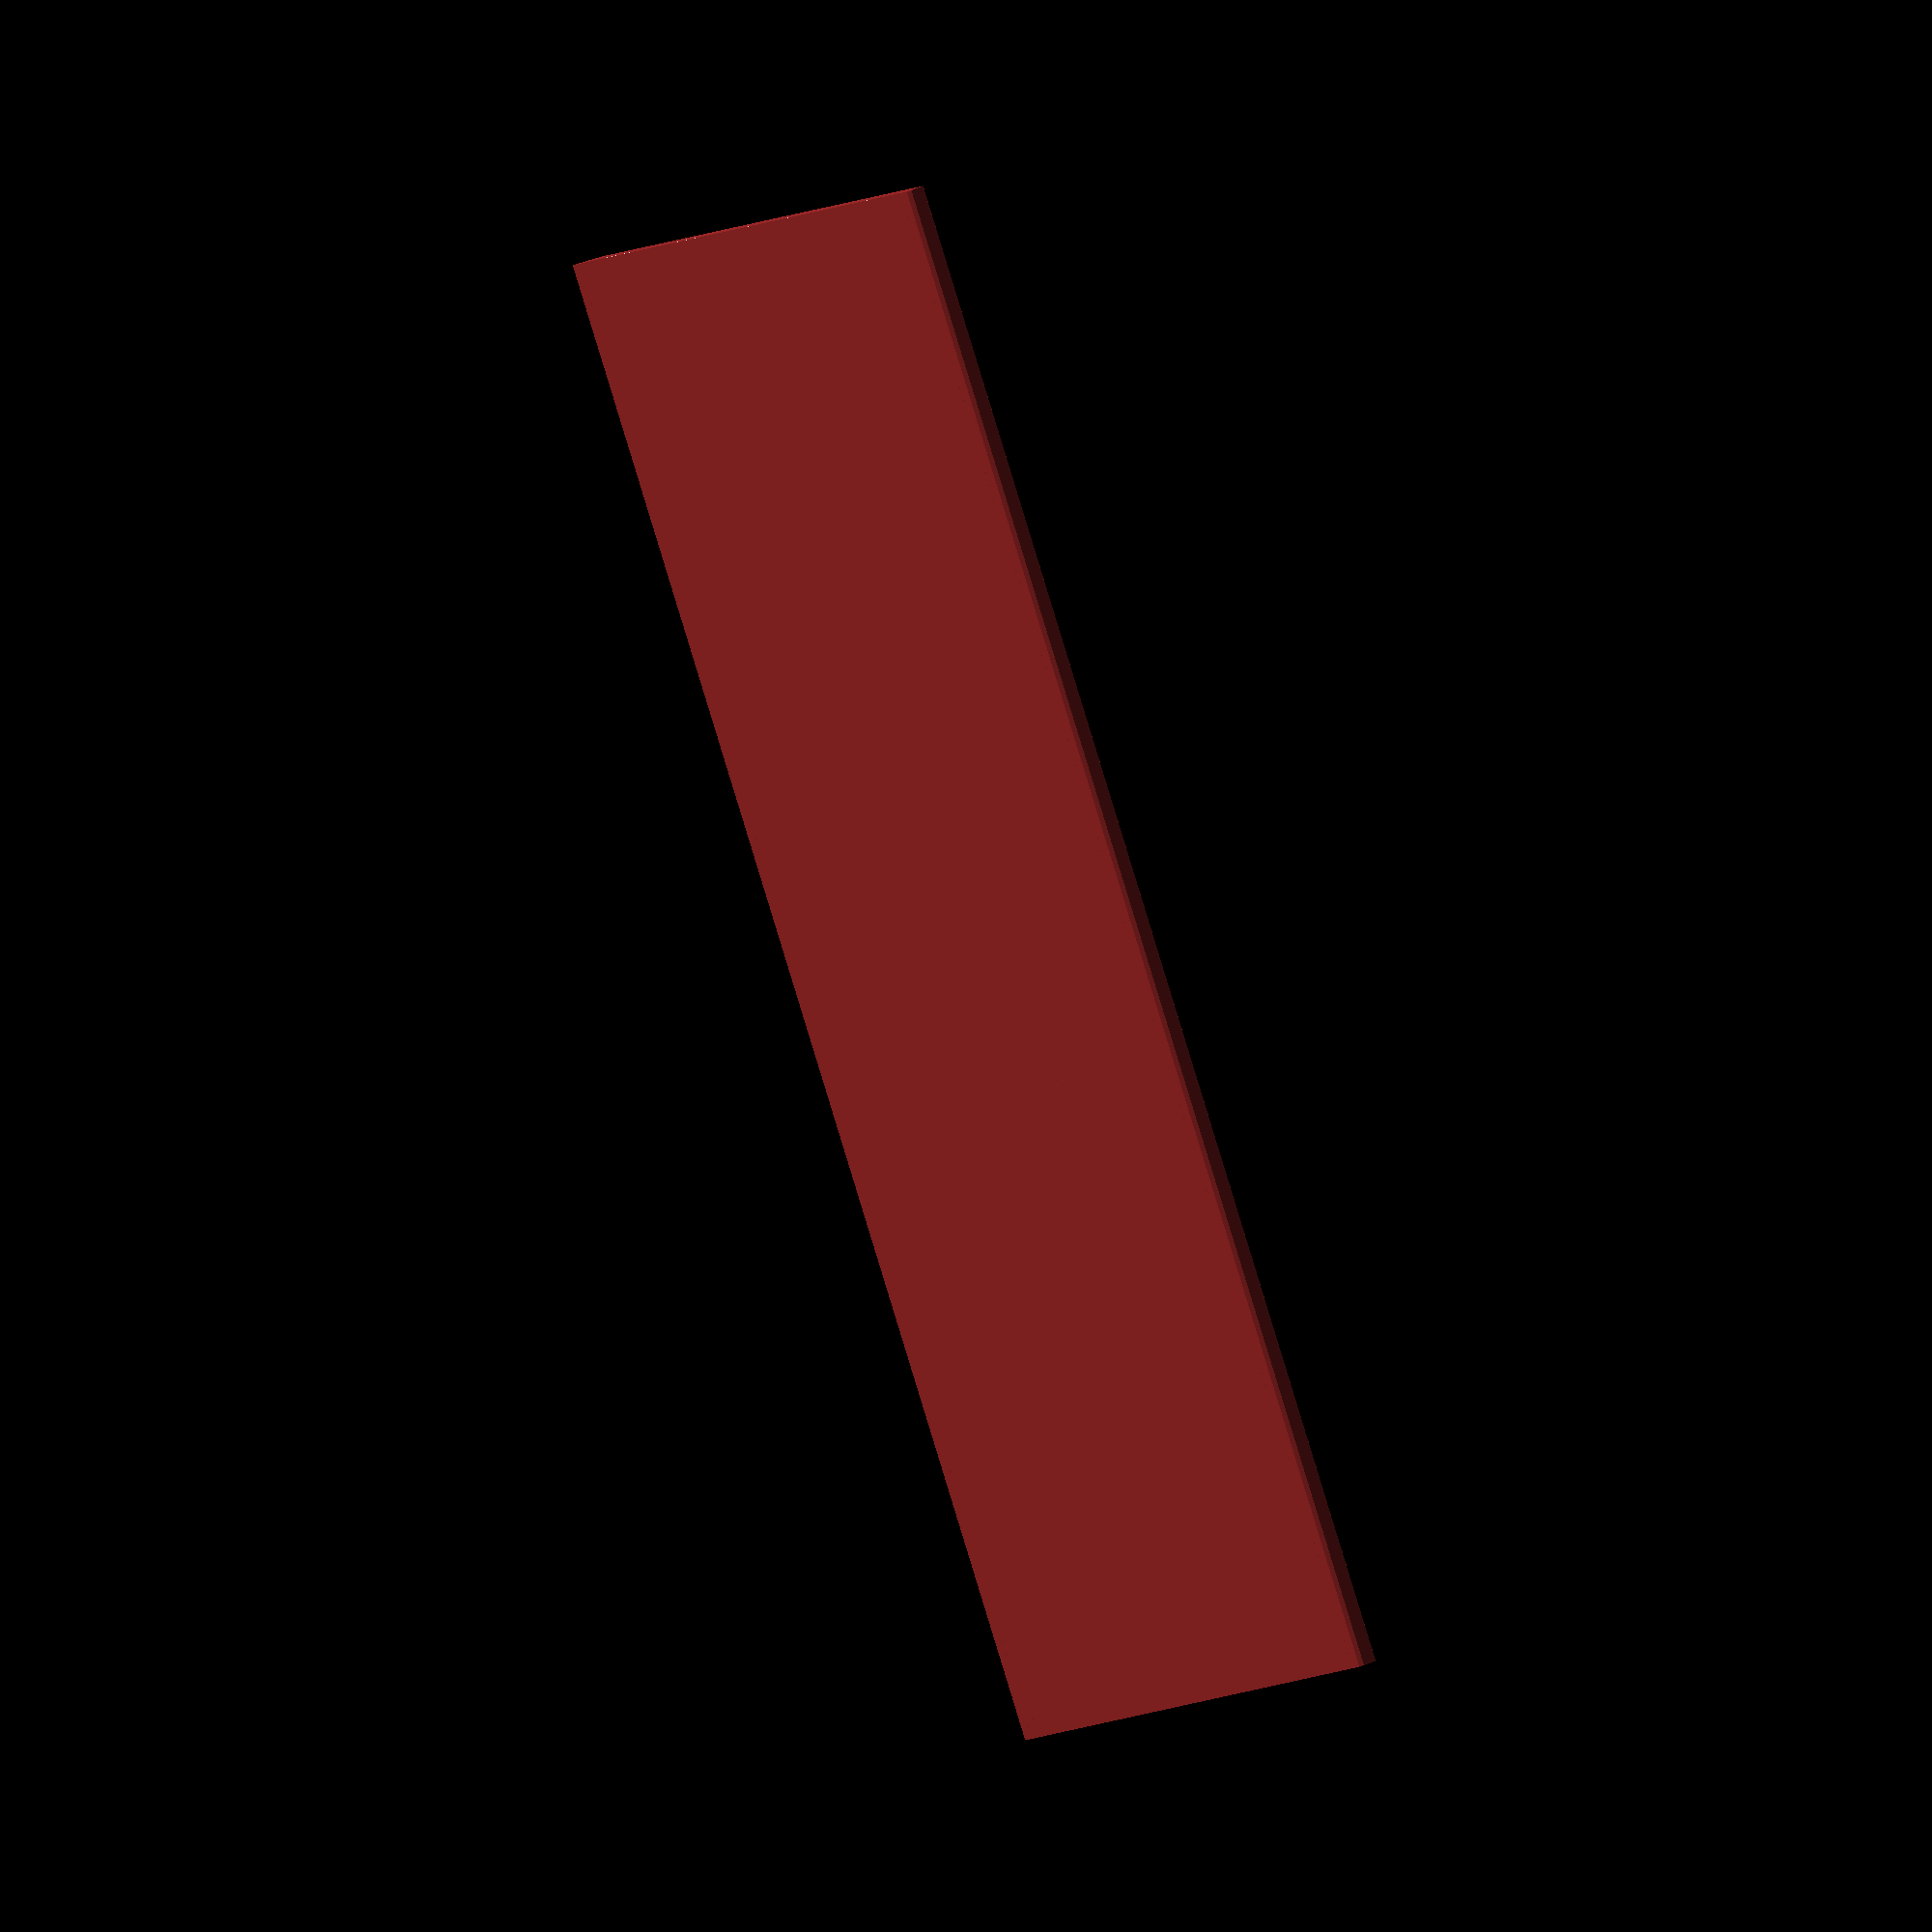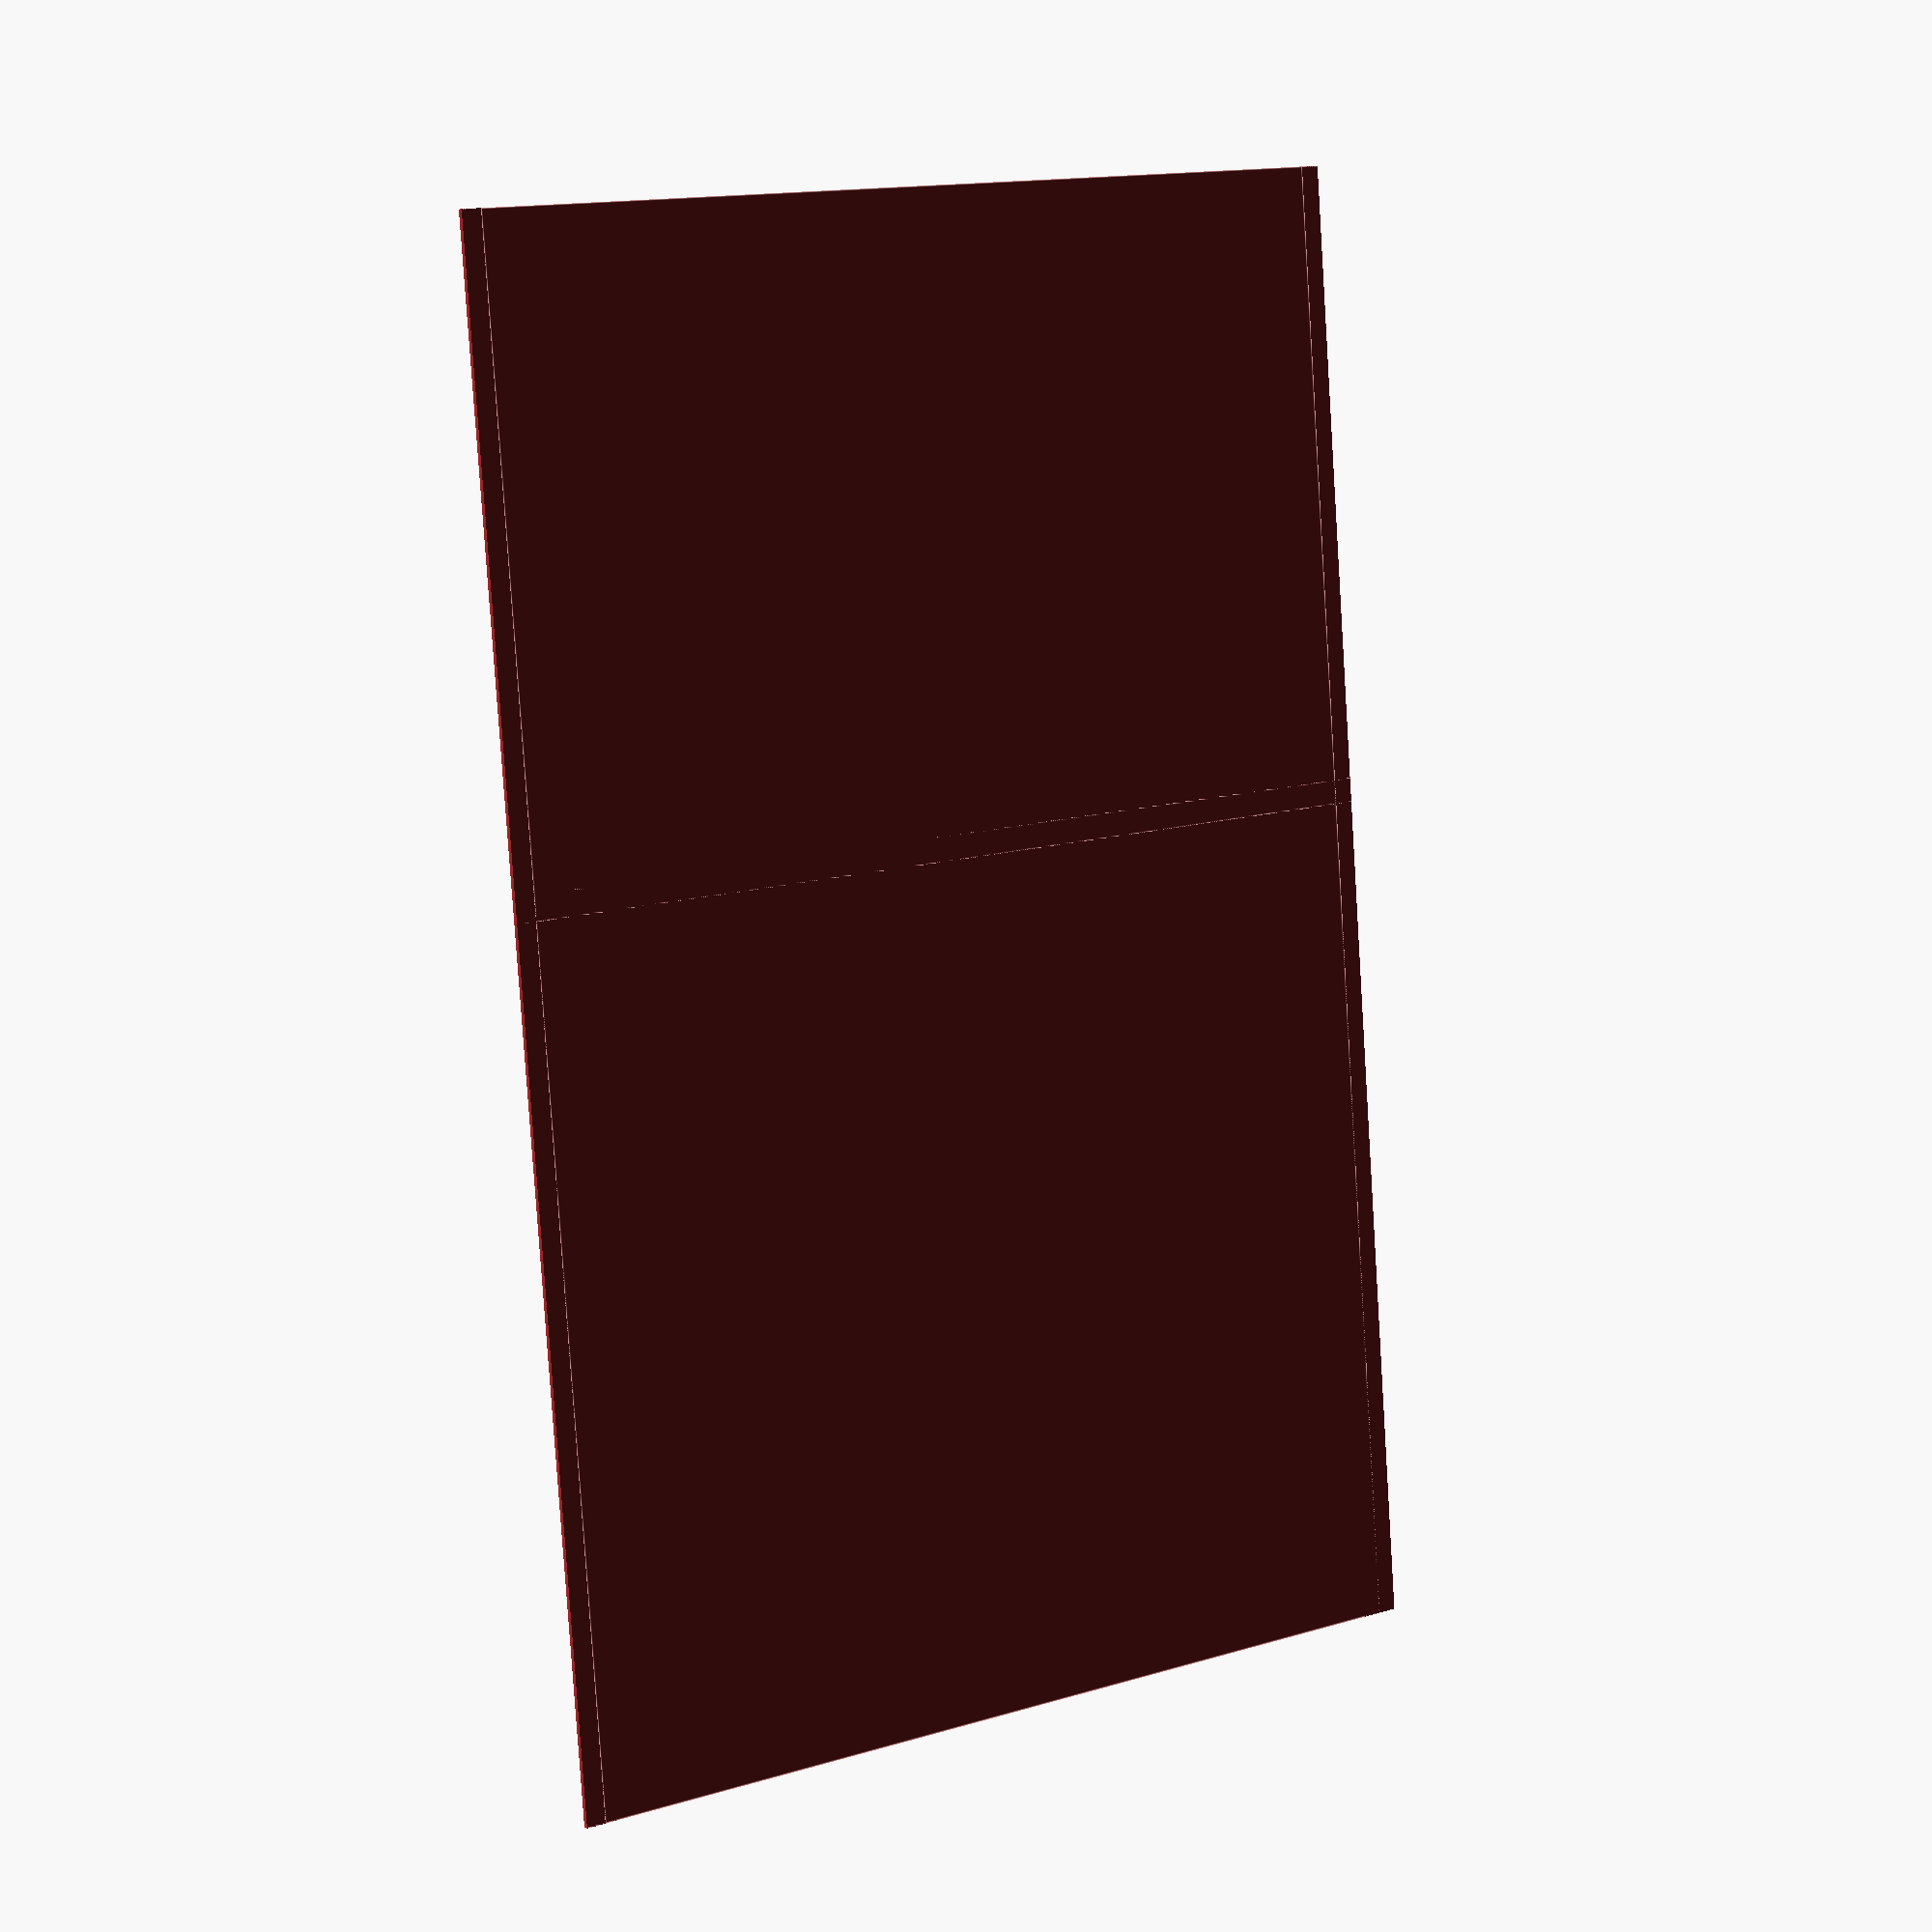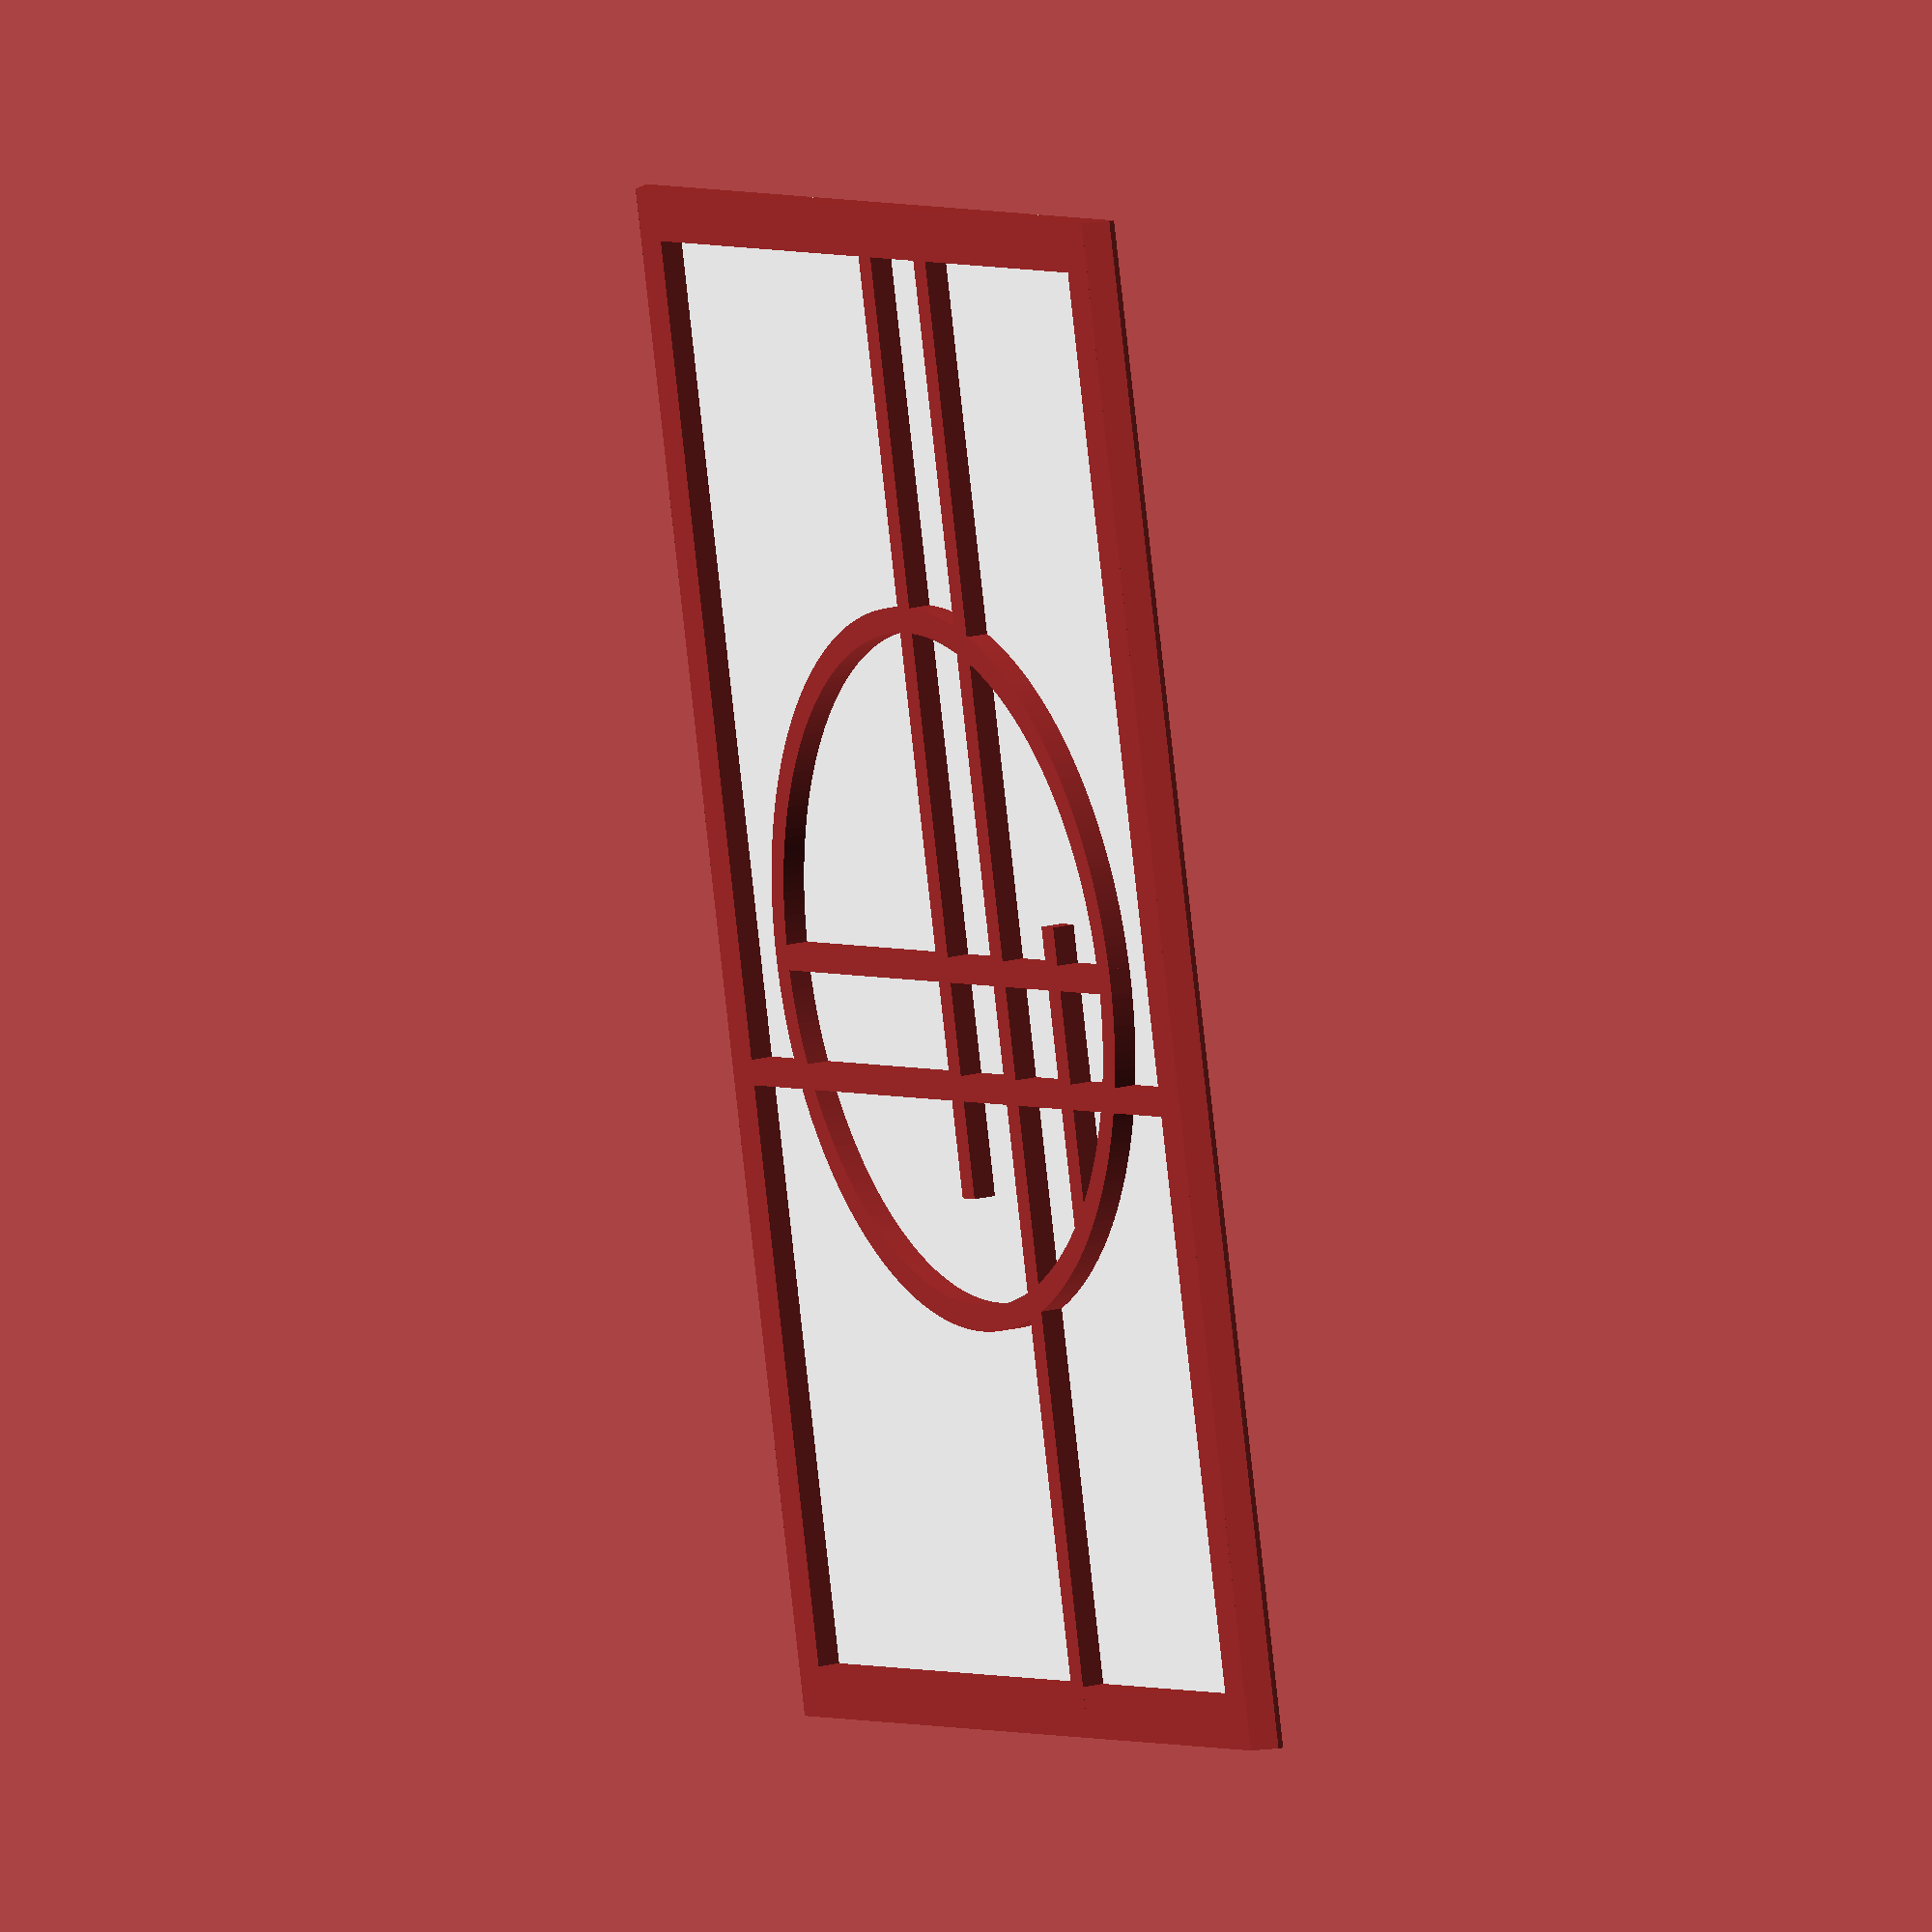
<openscad>
W=64;
W2=100;
H=90;
T=1.5;
B=4;
Q=7;
H1=7;
HR=12;

color("white")
backing();
color("brown")
theactualpanel();

module backing() {
    cube_center([W-H1,H,0.15]);
}

module theactualpanel() {
    
    // the pointed edges that go into groove
    for(s=[-1:2:1])
        scale([s,1,1])
        translate([(W-H1)/2,0,])
        difference() {
            rotate([0,45,0])
            cube([1.5*sqrt(2),H,1.5*sqrt(2)],center=true);
            translate([0,0,-1.5])
            cube([3,H+1,3],center=true);
            translate([2.7,0,0])
            cube([3,H+1,3],center=true);
            translate([-2.7,0,0])
            cube([3,H+1,3],center=true);
    }
    
    intersection() {
        // clips the following to dimensions just in case
        cube_center([W-H1,H,1.5]);
        // of this:
        union() {
            // border
            difference() {
                cube_center([W,H,1.5]);
                translate([0,0,-1])
                cube_center([W-3*B,H-1.5*B,10]);
            }
            
            difference() {
                cylinder(d=W*2/3, h=1.5, $fn=256);
                cylinder(d=W*2/3-2*T, h=1.5+1, $fn=256);
            }
            
            translate([0,H/2-H*.65/2,0])
            cube_center([T,H*.65,1.5]); 
            
            translate([7,0,0])
            cube_center([T,H,1.5]); 
            
            translate([14,-6,0])
            cube_center([T,H*.2,1.5]); 
            
            translate([0,0,0])
            cube_center([W*2/3,T,1.5]);
            translate([0,-7,0])
            cube_center([W,T,1.5]);    
        }
    }
}

module cube_center(dims,r=0) {
    if(r==0) {
        translate([-dims[0]/2, -dims[1]/2, 0])
        cube(dims);
    } else {
        
        minkowski() {
            translate([-dims[0]/2+r, -dims[1]/2+r, 0])
            cube([dims[0]-2*r,dims[1]-2*r,dims[2]]);
            cylinder(r=r,h=0.00001,$fn=32);
        }
    }
}
</openscad>
<views>
elev=139.5 azim=221.8 roll=296.1 proj=o view=wireframe
elev=354.6 azim=184.5 roll=144.6 proj=p view=edges
elev=162.5 azim=166.5 roll=118.0 proj=o view=solid
</views>
